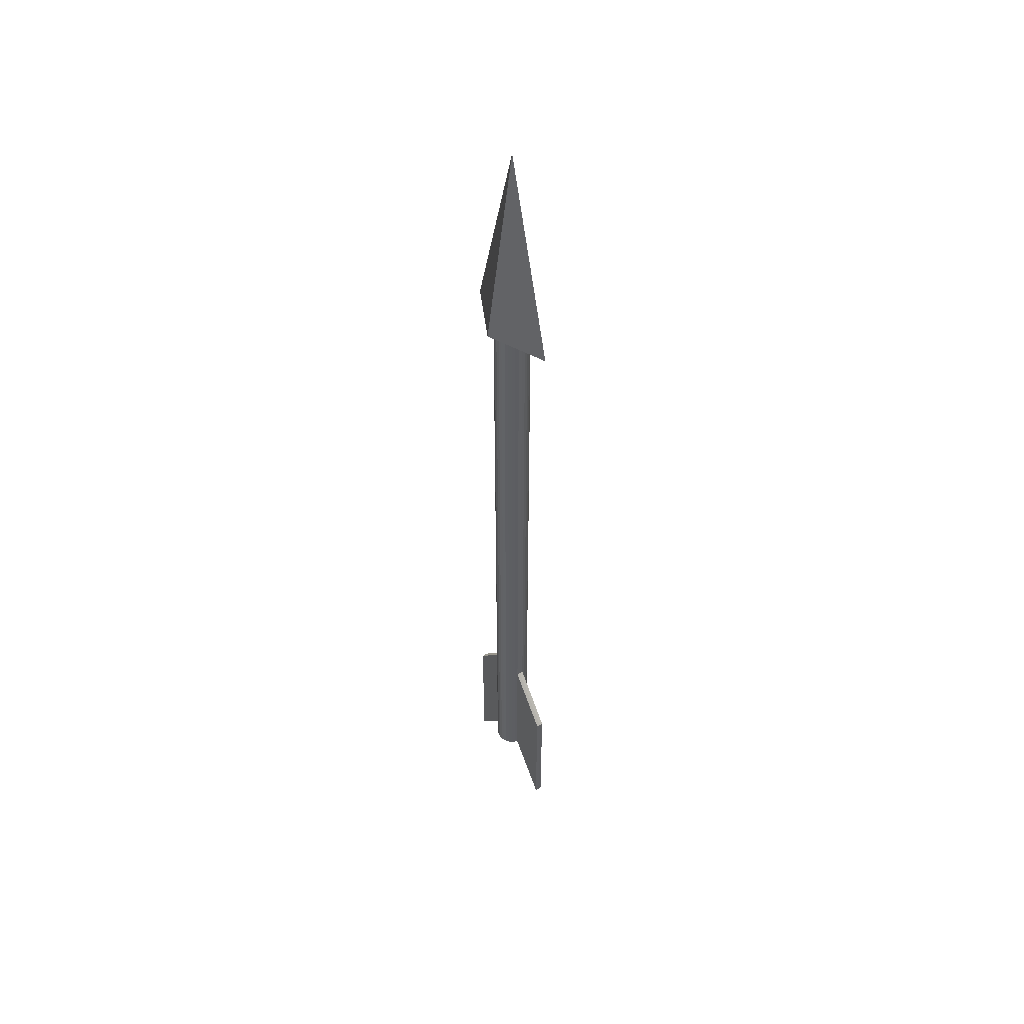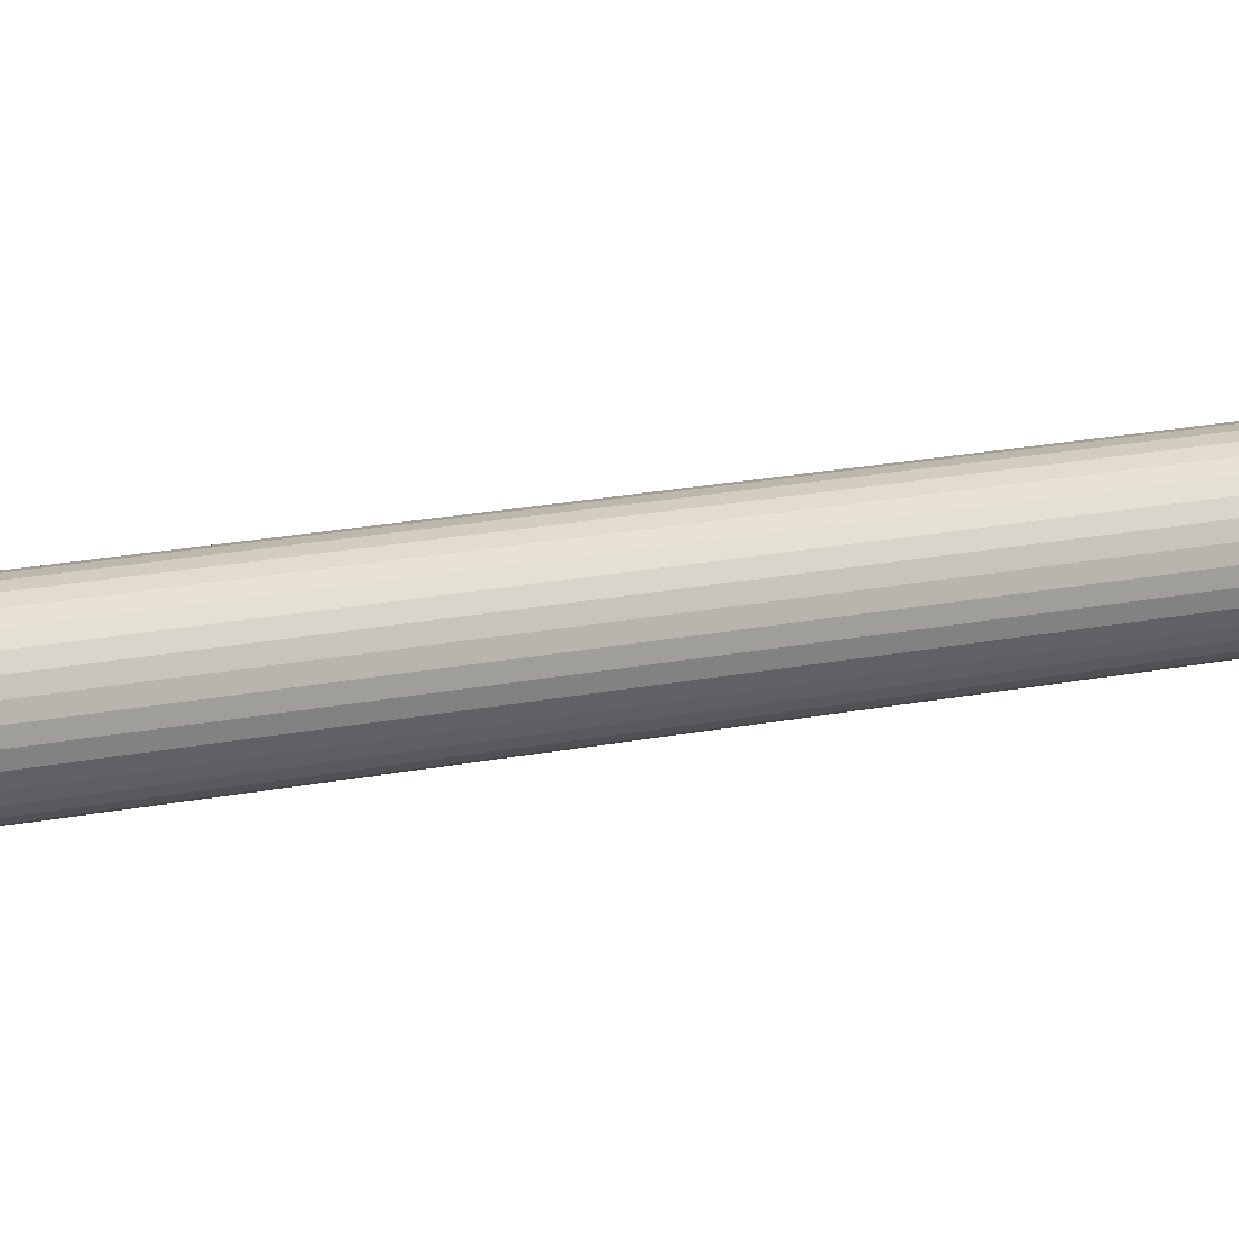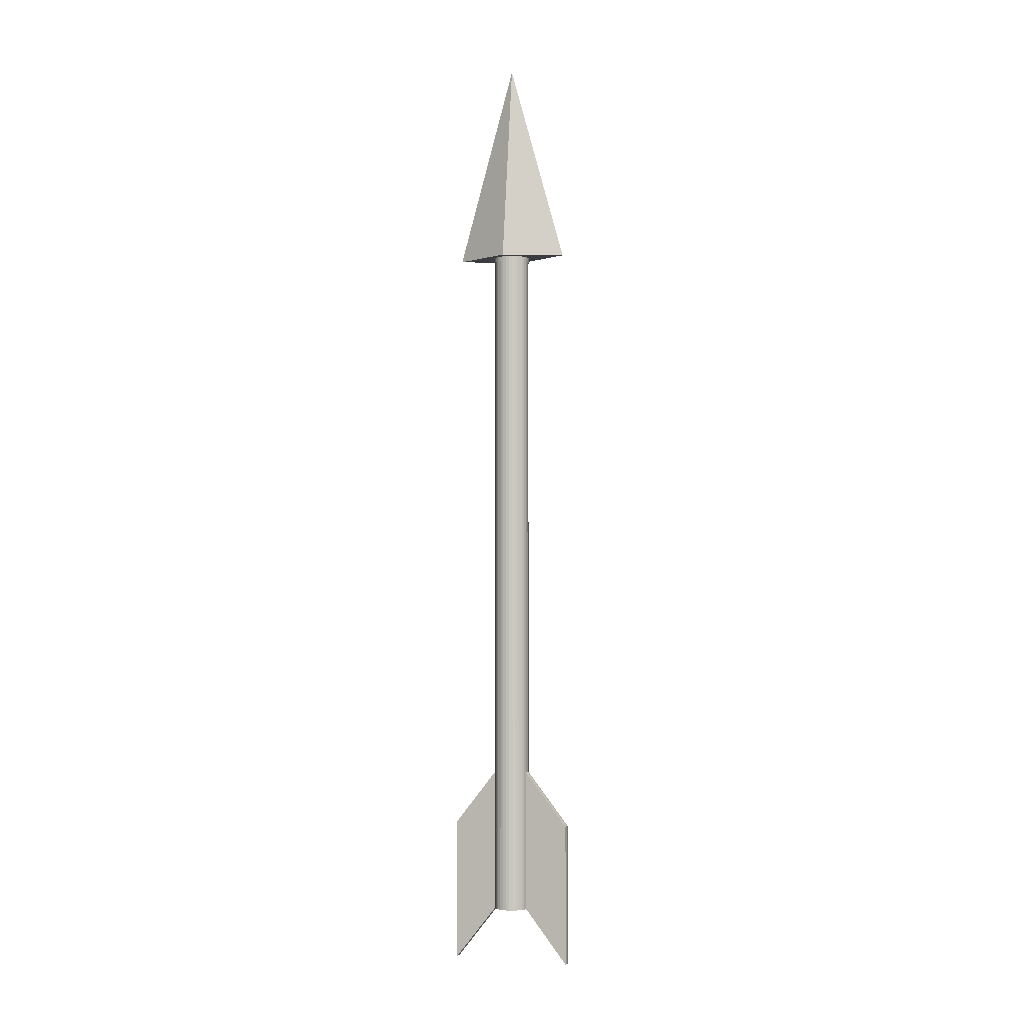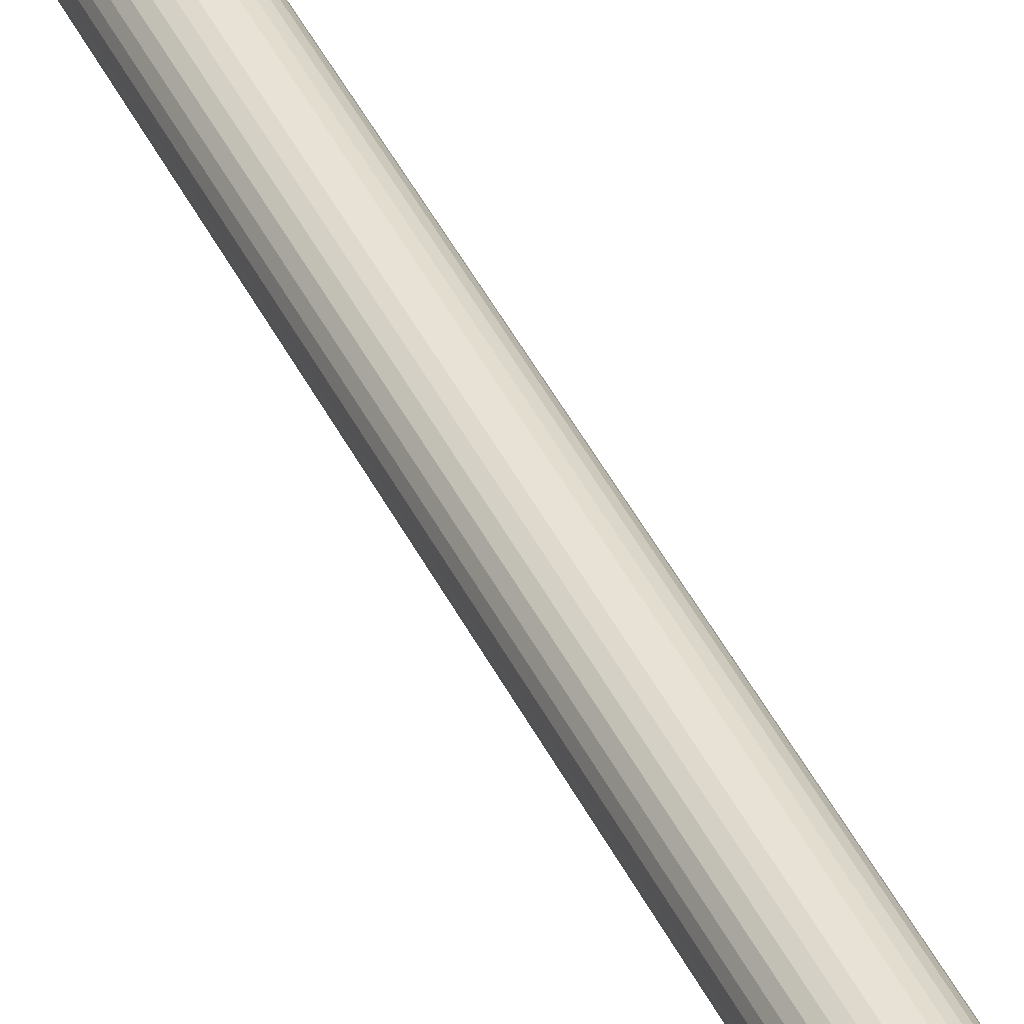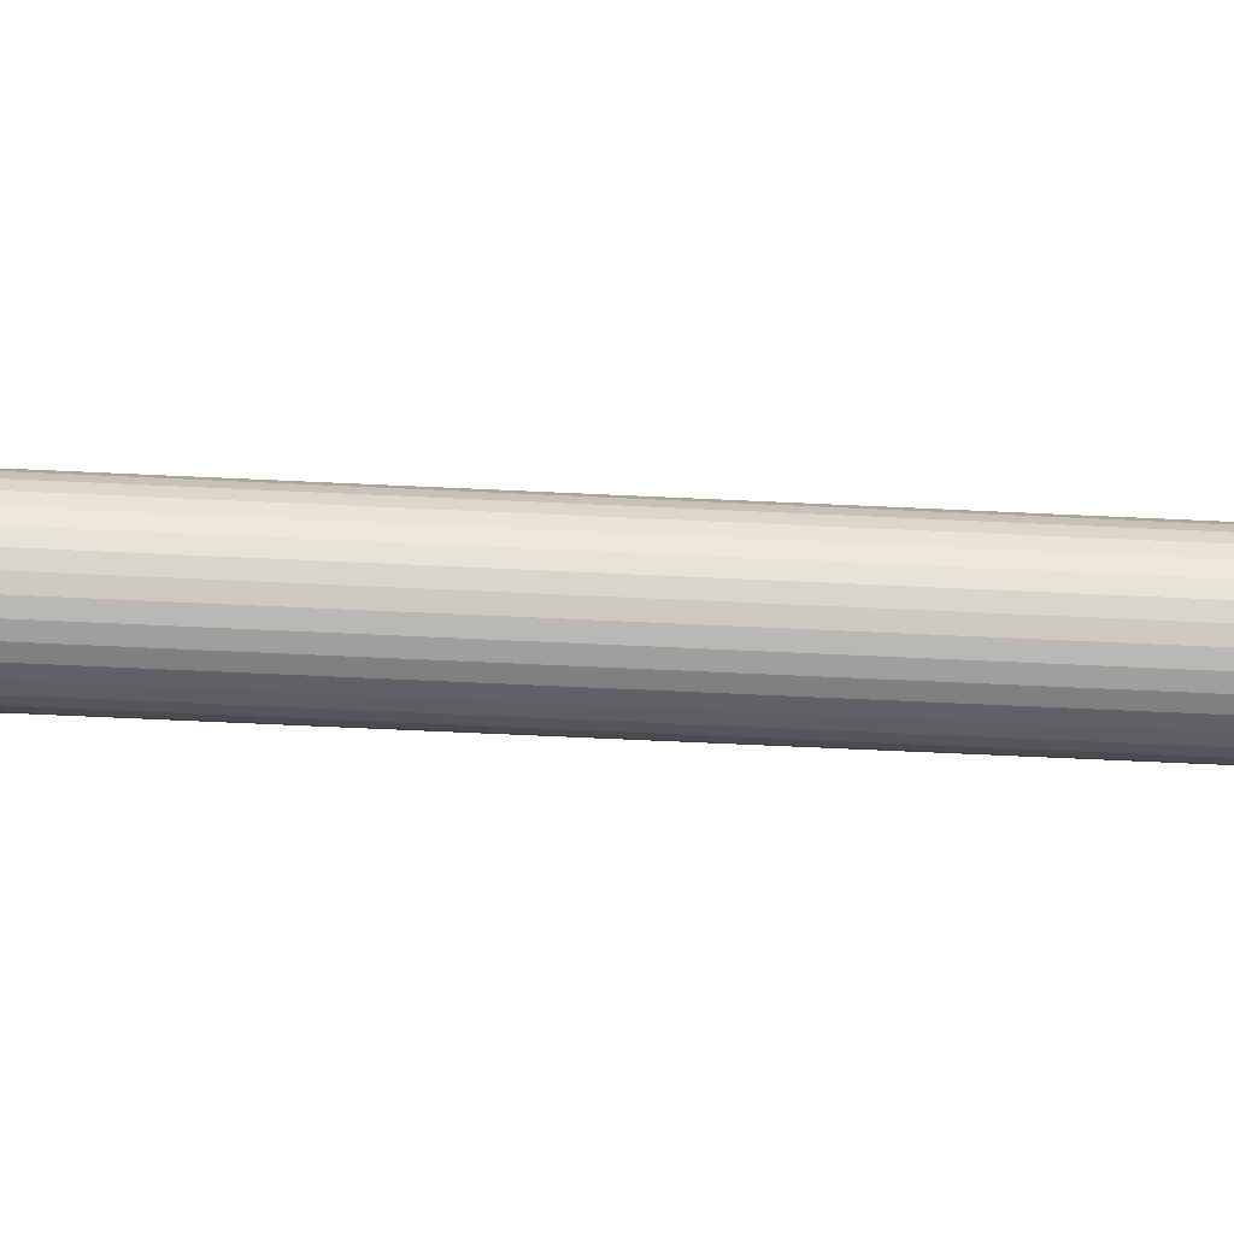
<metadata>
{"format":"obj","ext":"obj","renderer":"f3d","projection":"perspective","resolution":1024,"background":"white","views":[{"elev":49.4,"azim":147.4,"up":"+Z"},{"elev":9.6,"azim":52.5,"up":"+Y"},{"elev":-2.1,"azim":-69.3,"up":"+Z"},{"elev":41.6,"azim":-23.8,"up":"+Y"},{"elev":-43.1,"azim":86.4,"up":"+Y"}]}
</metadata>
<code>
o Cylinder
v 0.1655 0.0338 2.583
v 0.1597 -0.03084 -3.724
v 0.09112 -0.1335 -3.724
v 0.001486 -0.1607 -3.724
v -0.1126 -0.1134 -3.724
v -0.1327 -0.089 -3.724
v -0.1567 -0.03084 -3.724
v -0.06025 0.1497 -3.724
v -0.02999 0.1589 -3.724
v 0.03296 0.1589 -3.724
v 0.06323 0.1497 -3.724
v 0.09112 0.1348 -3.724
v 0.1156 0.1147 -3.724
v 0.1356 0.09027 -3.724
v 0.1505 0.06238 -3.724
v 0.1597 0.03211 -3.724
v 0.7071 1 0.7071
v 0.8315 1 0.5556
v 0.9239 1 0.3827
v 0.9808 1 0.1951
v 1 1 0
v 0.9808 1 -0.1951
v 0.9239 1 -0.3827
v 0.8315 1 -0.5556
v 0.7071 1 -0.7071
v 0.5556 1 -0.8315
v 0.3827 1 -0.9239
v 0.1951 1 -0.9808
v -0.3827 1 -0.9239
v -0.5556 1 -0.8315
v -0.9239 1 0.3827
v -0.8315 1 0.5556
v -0.7071 1 0.7071
v -0.5556 1 0.8315
v -0.3827 1 0.9239
v -0.1951 1 0.9808
v -0.7071 1 -0.7071
v -0.8315 1 -0.5556
v -0.9239 1 -0.3827
v -0.9808 1 -0.1951
v 0.1951 1 0.9808
v 0.3827 1 0.9239
v 0.5556 1 0.8315
v -1 1 -0
v -0.9808 1 0.1951
v -0.1951 1 -0.9808
v 0.1505 -0.06058 2.543
v 0.1356 -0.08847 2.543
v 0.1156 -0.1129 2.543
v 0.09112 -0.133 2.543
v 0.06323 -0.1479 2.543
v 0.03296 -0.1571 2.543
v 0.001487 -0.1602 2.543
v -0.02999 -0.1571 2.543
v -0.1327 -0.08847 2.543
v -0.1476 -0.06058 2.543
v -0.1567 -0.03031 2.543
v -0.1567 0.03264 2.543
v -0.1327 0.0908 2.543
v -0.02999 0.1594 2.543
v 0.09112 0.1353 2.543
v 0.1156 0.1152 2.543
v 0.1356 0.0908 2.543
v 0.1505 0.0629 2.543
v 0.1597 0.03264 2.543
v 0.1406 0.0941 2.583
v 0.1198 0.1194 2.583
v 0.09442 0.1402 2.583
v 0.03412 0.1652 2.583
v -0.06252 0.1557 2.583
v -0.1376 0.0941 2.583
v -0.1626 0.0338 2.583
v -0.1531 -0.06285 2.583
v -0.1376 -0.09176 2.583
v -0.03115 -0.1629 2.583
v 0.001487 -0.1661 2.583
v 0.03412 -0.1629 2.583
v 0.09442 -0.1379 2.583
v 0.1198 -0.1171 2.583
v 0.1406 -0.09176 2.583
v 0.1655 -0.03147 2.542
v 0.156 -0.06285 2.542
v 0.09442 -0.1379 2.542
v 0.0655 -0.1534 2.542
v 0.001487 -0.1661 2.542
v -0.09144 -0.1379 2.542
v -0.1376 -0.09177 2.542
v -0.1626 -0.03147 2.542
v -0.1626 0.0338 2.542
v -0.1531 0.06517 2.542
v -0.09144 0.1402 2.542
v -0.06252 0.1557 2.542
v 0.09442 0.1402 2.542
v 0.1198 0.1194 2.542
v 0.1406 0.09409 2.542
v 0.156 0.06517 2.542
v 0.001347 -0.5238 2.586
v 0.09112 -0.1334 -2.415
v 0.03296 -0.1575 -2.415
v 0.001487 -0.1606 -2.415
v -0.1126 -0.1133 -2.415
v -0.1327 -0.08885 -2.415
v -0.1476 -0.06096 -2.415
v -0.1327 0.09042 -2.415
v -0.1126 0.1149 -2.415
v -0.06025 0.1498 -2.415
v -0.02999 0.159 -2.415
v 0.001487 0.1621 -2.415
v 0.03296 0.159 -2.415
v 0.06323 0.1498 -2.415
v 0.09112 0.1349 -2.415
v 0.1156 0.1149 -2.415
v 0.1628 0.000637 -3.724
v 0.1655 -0.03147 2.583
v 0.001486 0.162 -3.724
v -0.08815 0.1348 -3.724
v -0.1126 0.1147 -3.724
v -0.1327 0.09027 -3.724
v -0.1476 0.06238 -3.724
v -0.1567 0.03211 -3.724
v -0.1598 0.000637 -3.724
v -0.1476 -0.0611 -3.724
v -0.08815 -0.1335 -3.724
v -0.06025 -0.1484 -3.724
v -0.02999 -0.1576 -3.724
v 0.03296 -0.1576 -3.724
v 0.06323 -0.1484 -3.724
v 0.1156 -0.1134 -3.724
v 0.1356 -0.089 -3.724
v 0.1505 -0.0611 -3.724
v 0.2526 0.001202 2.584
v -0.7071 1 0.7071
v -0.8315 1 0.5556
v -0.9239 1 0.3827
v -0.9808 1 0.1951
v -1 1 0
v -0.9808 1 -0.1951
v -0.9239 1 -0.3827
v -0.8315 1 -0.5556
v -0.7071 1 -0.7071
v -0.5556 1 -0.8315
v -0.3827 1 -0.9239
v -0.1951 1 -0.9808
v 0 1 -1
v 0.3827 1 -0.9239
v 0.5556 1 -0.8315
v 0.9239 1 0.3827
v 0.8315 1 0.5556
v 0.7071 1 0.7071
v 0.5556 1 0.8315
v 0.3827 1 0.9239
v 0.1951 1 0.9808
v 0.7071 1 -0.7071
v 0.8315 1 -0.5556
v 0.9239 1 -0.3827
v 0.9808 1 -0.1951
v 0 1 1
v -0.1951 1 0.9808
v -0.3827 1 0.9239
v -0.5556 1 0.8315
v 1 1 -0
v 0.9808 1 0.1951
v 0.1951 1 -0.9808
v 0.06323 0.1502 2.543
v 0.03296 0.1594 2.543
v 0.001487 0.1625 2.543
v -0.06025 0.1502 2.543
v -0.08815 0.1353 2.543
v -0.1126 0.1152 2.543
v -0.1476 0.0629 2.543
v -0.1598 0.001163 2.543
v -0.1126 -0.1129 2.543
v -0.08815 -0.133 2.543
v -0.06025 -0.1479 2.543
v 0.1597 -0.03031 2.543
v 0.1628 0.001163 2.543
v 0.156 -0.06285 2.583
v 0.0655 -0.1534 2.583
v -0.06252 -0.1534 2.583
v -0.09144 -0.1379 2.583
v -0.1168 -0.1171 2.583
v -0.1626 -0.03147 2.583
v -0.1658 0.001167 2.583
v -0.1531 0.06518 2.583
v -0.1168 0.1194 2.583
v -0.09144 0.1402 2.583
v -0.03115 0.1652 2.583
v 0.001487 0.1684 2.583
v 0.0655 0.1557 2.583
v 0.156 0.06518 2.583
v 0.1688 0.001167 2.583
v 0.1655 0.0338 2.542
v 0.0655 0.1557 2.542
v 0.03412 0.1652 2.542
v 0.001487 0.1684 2.542
v -0.03115 0.1652 2.542
v -0.1168 0.1194 2.542
v -0.1376 0.09409 2.542
v -0.1658 0.001162 2.542
v -0.1531 -0.06285 2.542
v -0.1168 -0.1171 2.542
v -0.06252 -0.1534 2.542
v -0.03115 -0.1629 2.542
v 0.03412 -0.1629 2.542
v 0.1198 -0.1171 2.542
v 0.1406 -0.09177 2.542
v 0.1688 0.001162 2.542
v -0.2488 0.001202 2.584
v 0.001347 0.5262 2.585
v 0.001346 0.001494 4.429
v 0.1597 0.03226 -2.415
v 0.1505 0.06252 -2.415
v 0.1356 0.09042 -2.415
v -0.08815 0.1349 -2.415
v -0.1476 0.06252 -2.415
v -0.1567 0.03226 -2.415
v -0.1598 0.000784 -2.415
v -0.1567 -0.03069 -2.415
v -0.08815 -0.1334 -2.415
v -0.06025 -0.1483 -2.415
v -0.02999 -0.1575 -2.415
v 0.06323 -0.1483 -2.415
v 0.1156 -0.1133 -2.415
v 0.1356 -0.08885 -2.415
v 0.1505 -0.06096 -2.415
v 0.1597 -0.03069 -2.415
v 0.1628 0.000784 -2.415
v 0.001486 0.562 -4.224
v 0.03296 0.559 -2.915
v 0.001487 0.5621 -2.915
v -0.02999 0.559 -2.915
v 0.03296 0.5589 -4.224
v -0.02999 0.5589 -4.224
v 0.001486 -0.5607 -4.224
v 0.03296 -0.5575 -2.915
v 0.001487 -0.5606 -2.915
v -0.02999 -0.5576 -4.224
v 0.03296 -0.5576 -4.224
v -0.02999 -0.5575 -2.915
f 126 7 9
f 104 169 105
f 52 100 99
f 54 220 221
f 61 112 111
f 107 166 108
f 175 225 226
f 63 212 213
f 55 103 102
f 48 223 224
f 218 171 217
f 65 227 211
f 50 222 98
f 216 170 215
f 101 55 102
f 47 224 225
f 62 213 112
f 215 59 104
f 164 111 110
f 100 54 221
f 217 58 216
f 51 99 222
f 103 57 218
f 106 60 107
f 49 98 223
f 64 211 212
f 212 16 15
f 223 3 128
f 8 107 9
f 122 218 7
f 11 111 12
f 113 226 2
f 13 213 14
f 101 6 5
f 109 11 10
f 3 222 127
f 211 113 16
f 218 121 7
f 102 122 6
f 213 15 14
f 123 101 5
f 226 130 2
f 111 13 12
f 214 8 116
f 109 166 165
f 220 173 219
f 105 168 214
f 226 176 175
f 219 172 101
f 214 167 106
f 109 164 110
f 125 220 124
f 120 215 119
f 129 223 128
f 118 105 117
f 126 222 99
f 121 216 120
f 119 104 118
f 130 224 129
f 117 214 116
f 123 220 219
f 16 113 2
f 2 130 129
f 129 128 3
f 3 127 126
f 126 4 125
f 125 124 123
f 123 5 7
f 5 6 7
f 6 122 7
f 7 121 118
f 121 120 118
f 120 119 118
f 118 117 116
f 116 8 9
f 9 115 10
f 10 11 12
f 12 13 14
f 14 15 16
f 16 2 129
f 129 3 16
f 3 126 16
f 126 125 123
f 118 116 7
f 116 9 7
f 9 10 12
f 12 14 9
f 14 16 9
f 126 123 7
f 16 126 9
f 104 59 169
f 52 53 100
f 54 174 220
f 61 62 112
f 107 60 166
f 175 47 225
f 63 64 212
f 55 56 103
f 48 49 223
f 218 57 171
f 65 176 227
f 50 51 222
f 216 58 170
f 101 172 55
f 47 48 224
f 62 63 213
f 215 170 59
f 164 61 111
f 100 53 54
f 217 171 58
f 51 52 99
f 103 56 57
f 106 167 60
f 49 50 98
f 64 65 211
f 212 211 16
f 223 98 3
f 8 106 107
f 122 103 218
f 11 110 111
f 113 227 226
f 13 112 213
f 101 102 6
f 109 110 11
f 3 98 222
f 211 227 113
f 218 217 121
f 102 103 122
f 213 212 15
f 123 219 101
f 226 225 130
f 111 112 13
f 214 106 8
f 109 108 166
f 220 174 173
f 105 169 168
f 226 227 176
f 219 173 172
f 214 168 167
f 109 165 164
f 125 221 220
f 120 216 215
f 129 224 223
f 118 104 105
f 126 127 222
f 121 217 216
f 119 215 104
f 130 225 224
f 117 105 214
f 123 124 220
f 73 88 200
f 188 194 195
f 84 77 204
f 67 95 94
f 85 75 203
f 205 78 83
f 207 114 81
f 189 93 193
f 184 198 90
f 202 180 86
f 96 1 192
f 177 206 82
f 199 72 89
f 70 196 92
f 64 95 96
f 170 198 59
f 173 201 172
f 174 86 173
f 175 82 47
f 62 95 63
f 166 196 195
f 48 82 206
f 65 96 192
f 62 93 94
f 168 197 91
f 50 205 83
f 54 202 174
f 172 87 55
f 60 92 196
f 168 92 167
f 56 88 57
f 53 204 85
f 58 90 170
f 52 84 204
f 169 198 197
f 51 83 84
f 176 192 207
f 171 89 58
f 57 199 171
f 53 203 54
f 49 206 205
f 61 193 93
f 55 200 56
f 175 207 81
f 197 186 91
f 181 87 201
f 194 189 193
f 72 90 89
f 78 84 83
f 1 207 192
f 182 199 88
f 206 79 205
f 87 73 200
f 95 190 96
f 86 181 201
f 81 177 82
f 93 67 94
f 203 179 202
f 91 70 92
f 77 85 204
f 198 185 197
f 97 210 208
f 97 131 210
f 97 208 131
f 195 187 188
f 166 194 165
f 165 193 164
f 209 208 210
f 209 210 131
f 209 131 208
f 73 182 88
f 188 69 194
f 84 178 77
f 67 66 95
f 85 76 75
f 205 79 78
f 207 191 114
f 189 68 93
f 184 71 198
f 202 179 180
f 96 190 1
f 177 80 206
f 199 183 72
f 70 187 196
f 64 63 95
f 170 90 198
f 173 86 201
f 174 202 86
f 175 81 82
f 62 94 95
f 166 60 196
f 48 47 82
f 65 64 96
f 62 61 93
f 168 169 197
f 50 49 205
f 54 203 202
f 172 201 87
f 60 167 92
f 168 91 92
f 56 200 88
f 53 52 204
f 58 89 90
f 52 51 84
f 169 59 198
f 51 50 83
f 176 65 192
f 171 199 89
f 57 88 199
f 53 85 203
f 49 48 206
f 61 164 193
f 55 87 200
f 175 176 207
f 197 185 186
f 181 74 87
f 194 69 189
f 72 184 90
f 78 178 84
f 1 191 207
f 182 183 199
f 206 80 79
f 87 74 73
f 95 66 190
f 86 180 181
f 81 114 177
f 93 68 67
f 203 75 179
f 91 186 70
f 77 76 85
f 198 71 185
f 195 196 187
f 166 195 194
f 165 194 193
f 232 230 229
f 9 231 233
f 10 229 109
f 108 231 107
f 108 229 230
f 115 233 228
f 100 235 99
f 4 238 234
f 115 232 10
f 233 230 228
f 236 238 235
f 234 239 237
f 126 235 238
f 100 239 236
f 4 237 125
f 125 239 221
f 232 228 230
f 9 107 231
f 10 232 229
f 108 230 231
f 108 109 229
f 115 9 233
f 100 236 235
f 4 126 238
f 115 228 232
f 233 231 230
f 236 234 238
f 234 236 239
f 126 99 235
f 100 221 239
f 4 234 237
f 125 237 239

</code>
